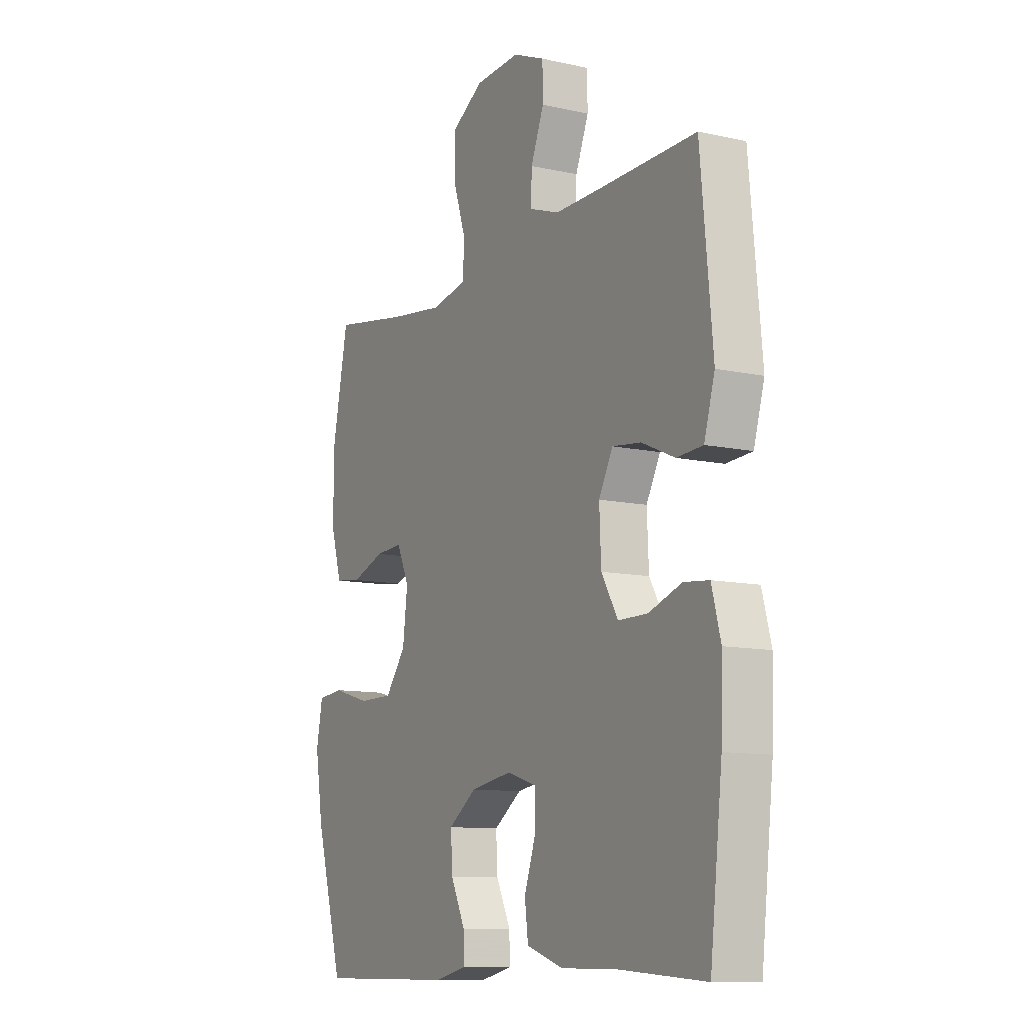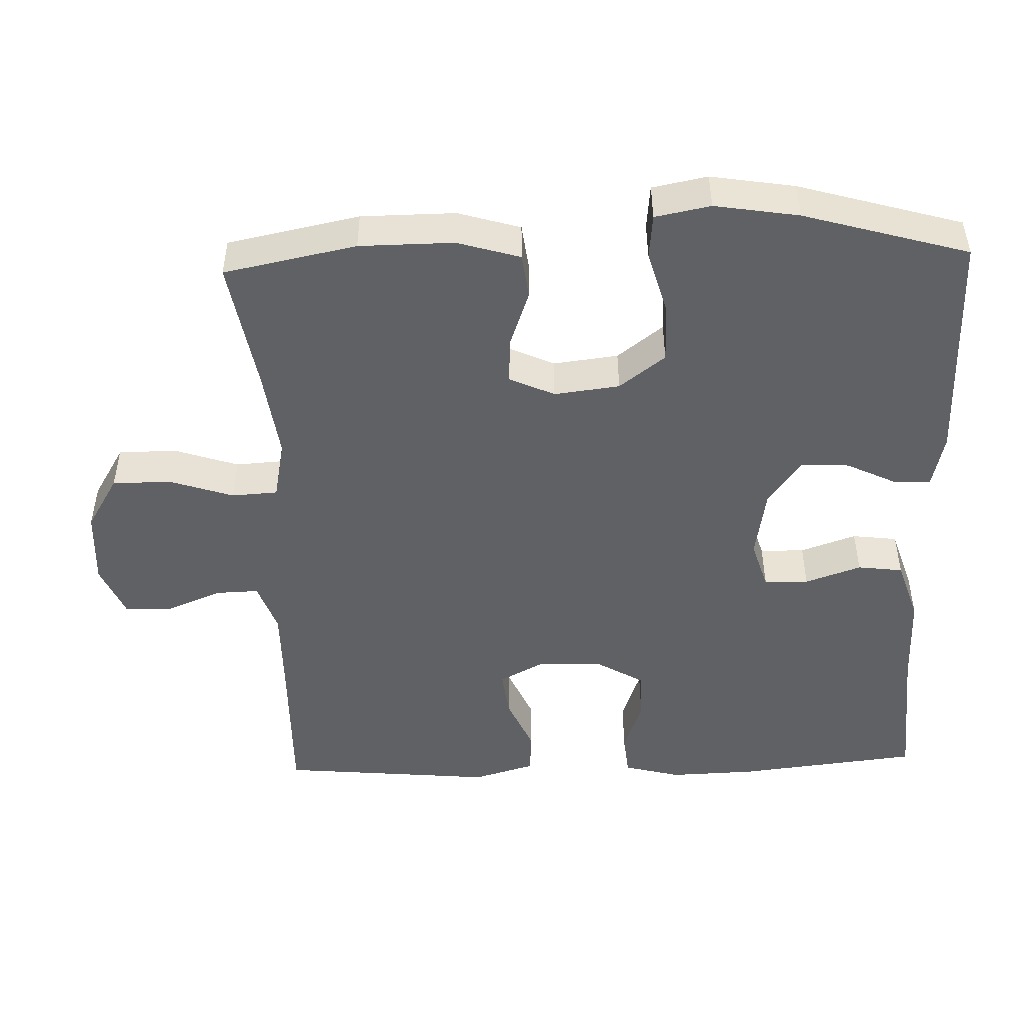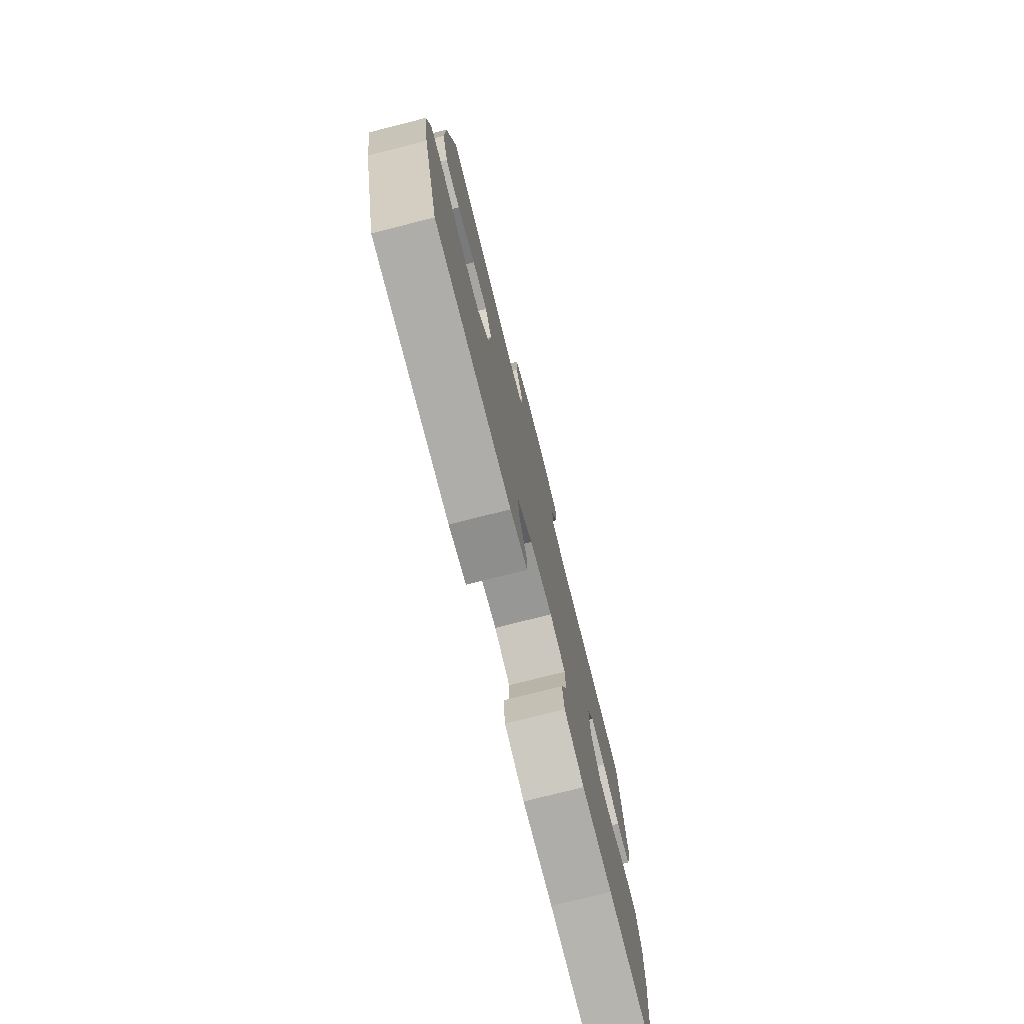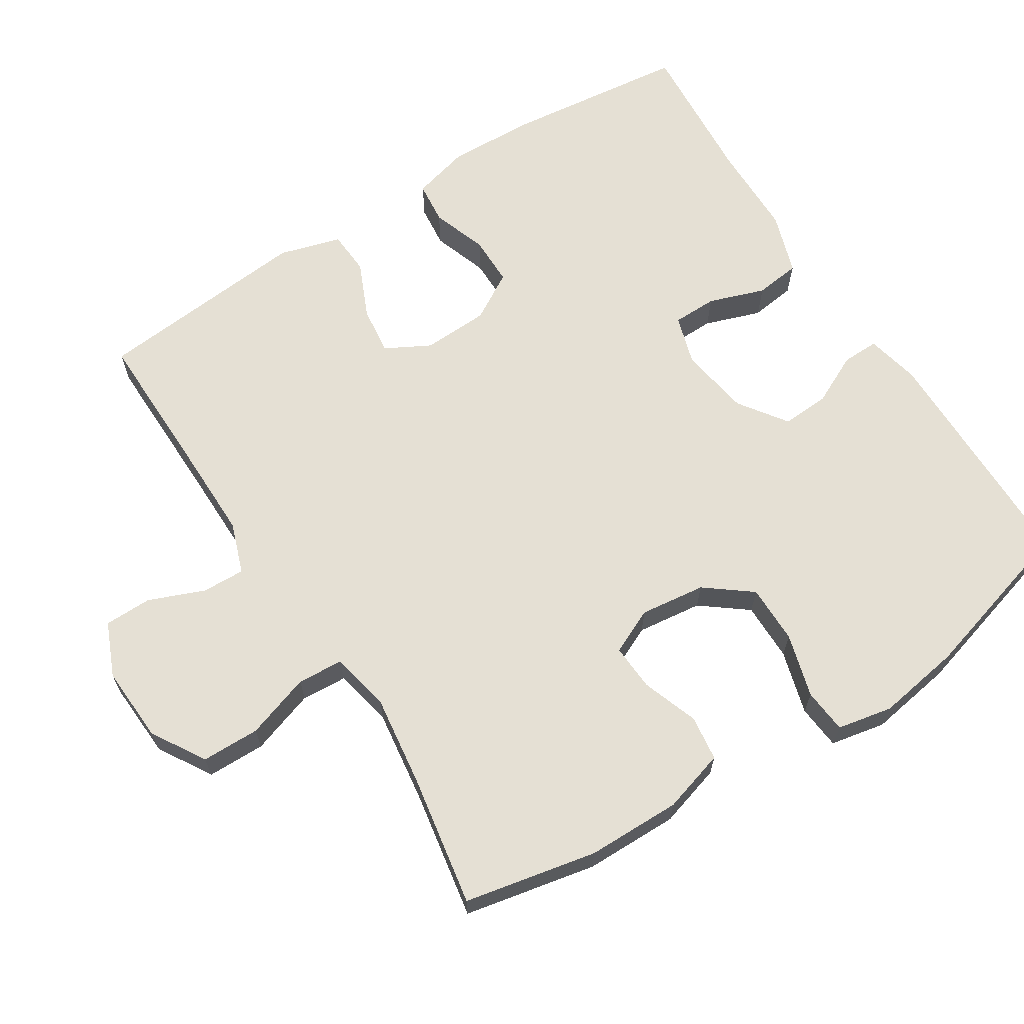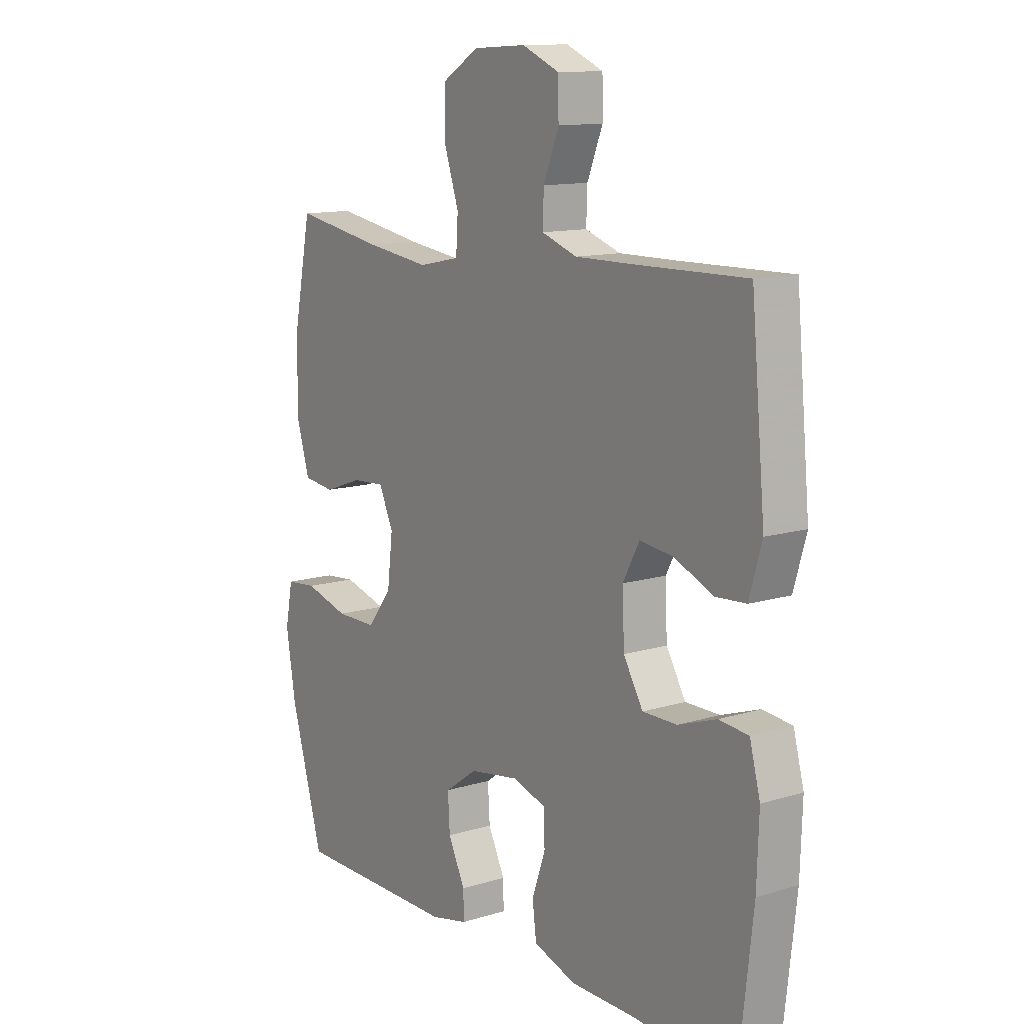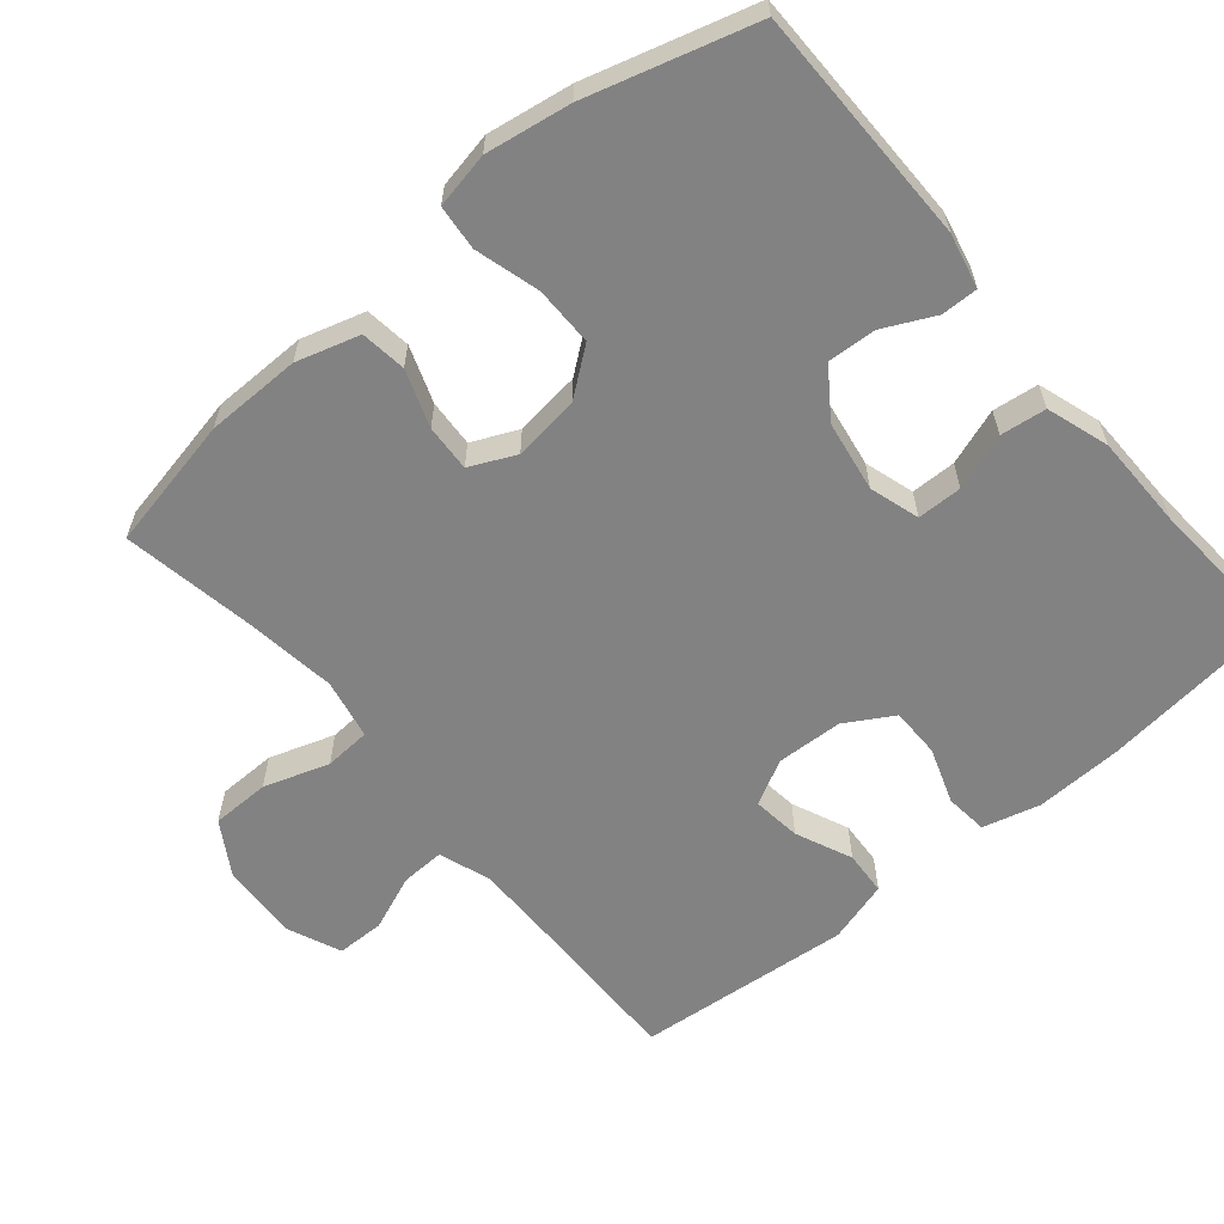
<metadata>
{"format":"obj","ext":"obj","renderer":"f3d","projection":"perspective","resolution":1024,"background":"white","views":[{"elev":-10.8,"azim":-118.8,"up":"+Z"},{"elev":-48.3,"azim":91.9,"up":"+Y"},{"elev":-76.9,"azim":104.2,"up":"+Z"},{"elev":65.5,"azim":57.7,"up":"+Y"},{"elev":12.4,"azim":-125.5,"up":"+Z"},{"elev":-60.8,"azim":130.1,"up":"+Y"}]}
</metadata>
<code>
v 0.5 0.07 -0.5
v 0.171 0.07 -0.501
v 0.096 0.07 -0.484
v 0.097 0.07 -0.433
v 0.131 0.07 -0.363
v 0.135 0.07 -0.296
v 0.069 0.07 -0.249
v -0.029 0.07 -0.233
v -0.098 0.07 -0.254
v -0.099 0.07 -0.316
v -0.072 0.07 -0.394
v -0.08 0.07 -0.457
v -0.166 0.07 -0.485
v -0.296 0.07 -0.486
v -0.5 0.07 -0.5
v -0.529 0.07 -0.245
v -0.533 0.07 -0.125
v -0.512 0.07 -0.046
v -0.453 0.07 -0.04
v -0.376 0.07 -0.067
v -0.307 0.07 -0.067
v -0.268 0.07 -0.001
v -0.264 0.07 0.091
v -0.297 0.07 0.153
v -0.364 0.07 0.145
v -0.442 0.07 0.111
v -0.503 0.07 0.115
v -0.528 0.07 0.201
v -0.5 0.07 0.5
v -0.276 0.07 0.496
v -0.162 0.07 0.495
v -0.091 0.07 0.52
v -0.093 0.07 0.58
v -0.124 0.07 0.657
v -0.123 0.07 0.723
v -0.048 0.07 0.755
v 0.058 0.07 0.749
v 0.132 0.07 0.704
v 0.133 0.07 0.623
v 0.103 0.07 0.533
v 0.107 0.07 0.469
v 0.19 0.07 0.452
v 0.318 0.07 0.469
v 0.5 0.07 0.5
v 0.537 0.07 0.316
v 0.538 0.07 0.185
v 0.512 0.07 0.098
v 0.449 0.07 0.09
v 0.371 0.07 0.118
v 0.306 0.07 0.122
v 0.277 0.07 0.059
v 0.288 0.07 -0.032
v 0.337 0.07 -0.096
v 0.419 0.07 -0.096
v 0.508 0.07 -0.071
v 0.57 0.07 -0.077
v 0.585 0.07 -0.154
v 0.566 0.07 -0.271
v 0.5 0 -0.5
v 0.171 0 -0.501
v 0.096 0 -0.484
v 0.097 0 -0.433
v 0.131 0 -0.363
v 0.135 0 -0.296
v 0.069 0 -0.249
v -0.029 0 -0.233
v -0.098 0 -0.254
v -0.099 0 -0.316
v -0.072 0 -0.394
v -0.08 0 -0.457
v -0.166 0 -0.485
v -0.296 0 -0.486
v -0.5 0 -0.5
v -0.529 0 -0.245
v -0.533 0 -0.125
v -0.512 0 -0.046
v -0.453 0 -0.04
v -0.376 0 -0.067
v -0.307 0 -0.067
v -0.268 0 -0.001
v -0.264 0 0.091
v -0.297 0 0.153
v -0.364 0 0.145
v -0.442 0 0.111
v -0.503 0 0.115
v -0.528 0 0.201
v -0.5 0 0.5
v -0.276 0 0.496
v -0.162 0 0.495
v -0.091 0 0.52
v -0.093 0 0.58
v -0.124 0 0.657
v -0.123 0 0.723
v -0.048 0 0.755
v 0.058 0 0.749
v 0.132 0 0.704
v 0.133 0 0.623
v 0.103 0 0.533
v 0.107 0 0.469
v 0.19 0 0.452
v 0.318 0 0.469
v 0.5 0 0.5
v 0.537 0 0.316
v 0.538 0 0.185
v 0.512 0 0.098
v 0.449 0 0.09
v 0.371 0 0.118
v 0.306 0 0.122
v 0.277 0 0.059
v 0.288 0 -0.032
v 0.337 0 -0.096
v 0.419 0 -0.096
v 0.508 0 -0.071
v 0.57 0 -0.077
v 0.585 0 -0.154
v 0.566 0 -0.271
f 3 4 5
f 2 3 5
f 1 2 5
f 58 1 5
f 57 58 5
f 56 57 5
f 55 56 5
f 54 55 5
f 53 54 5 6
f 52 53 6 7
f 51 52 7 8
f 50 51 8 9
f 47 48 49
f 46 47 49
f 45 46 49
f 44 45 49
f 43 44 49
f 42 43 49 50
f 41 42 50 9
f 38 39 40
f 37 38 40
f 36 37 40
f 35 36 40
f 34 35 40
f 33 34 40
f 32 33 40 41
f 31 32 41 9
f 28 29 30
f 27 28 30
f 26 27 30
f 25 26 30
f 24 25 30 31
f 23 24 31
f 31 9 10
f 23 31 10
f 22 23 10
f 18 19 20
f 17 18 20
f 16 17 20
f 15 16 20
f 14 15 20
f 14 20 21
f 14 21 22
f 13 14 22
f 12 13 22
f 11 12 22
f 10 11 22
f 63 62 61
f 63 61 60
f 63 60 59
f 63 59 116
f 63 116 115
f 63 115 114
f 63 114 113
f 63 113 112
f 64 63 112 111
f 65 64 111 110
f 66 65 110 109
f 67 66 109 108
f 107 106 105
f 107 105 104
f 107 104 103
f 107 103 102
f 107 102 101
f 108 107 101 100
f 67 108 100 99
f 98 97 96
f 98 96 95
f 98 95 94
f 98 94 93
f 98 93 92
f 98 92 91
f 99 98 91 90
f 67 99 90 89
f 88 87 86
f 88 86 85
f 88 85 84
f 88 84 83
f 89 88 83 82
f 89 82 81
f 68 67 89
f 68 89 81
f 68 81 80
f 78 77 76
f 78 76 75
f 78 75 74
f 78 74 73
f 78 73 72
f 79 78 72
f 80 79 72
f 80 72 71
f 80 71 70
f 80 70 69
f 80 69 68
f 1 59 60 2
f 2 60 61 3
f 3 61 62 4
f 4 62 63 5
f 5 63 64 6
f 6 64 65 7
f 7 65 66 8
f 8 66 67 9
f 9 67 68 10
f 10 68 69 11
f 11 69 70 12
f 12 70 71 13
f 13 71 72 14
f 14 72 73 15
f 15 73 74 16
f 16 74 75 17
f 17 75 76 18
f 18 76 77 19
f 19 77 78 20
f 20 78 79 21
f 21 79 80 22
f 22 80 81 23
f 23 81 82 24
f 24 82 83 25
f 25 83 84 26
f 26 84 85 27
f 27 85 86 28
f 28 86 87 29
f 29 87 88 30
f 30 88 89 31
f 31 89 90 32
f 32 90 91 33
f 33 91 92 34
f 34 92 93 35
f 35 93 94 36
f 36 94 95 37
f 37 95 96 38
f 38 96 97 39
f 39 97 98 40
f 40 98 99 41
f 41 99 100 42
f 42 100 101 43
f 43 101 102 44
f 44 102 103 45
f 45 103 104 46
f 46 104 105 47
f 47 105 106 48
f 48 106 107 49
f 49 107 108 50
f 50 108 109 51
f 51 109 110 52
f 52 110 111 53
f 53 111 112 54
f 54 112 113 55
f 55 113 114 56
f 56 114 115 57
f 57 115 116 58
f 58 116 59 1

</code>
